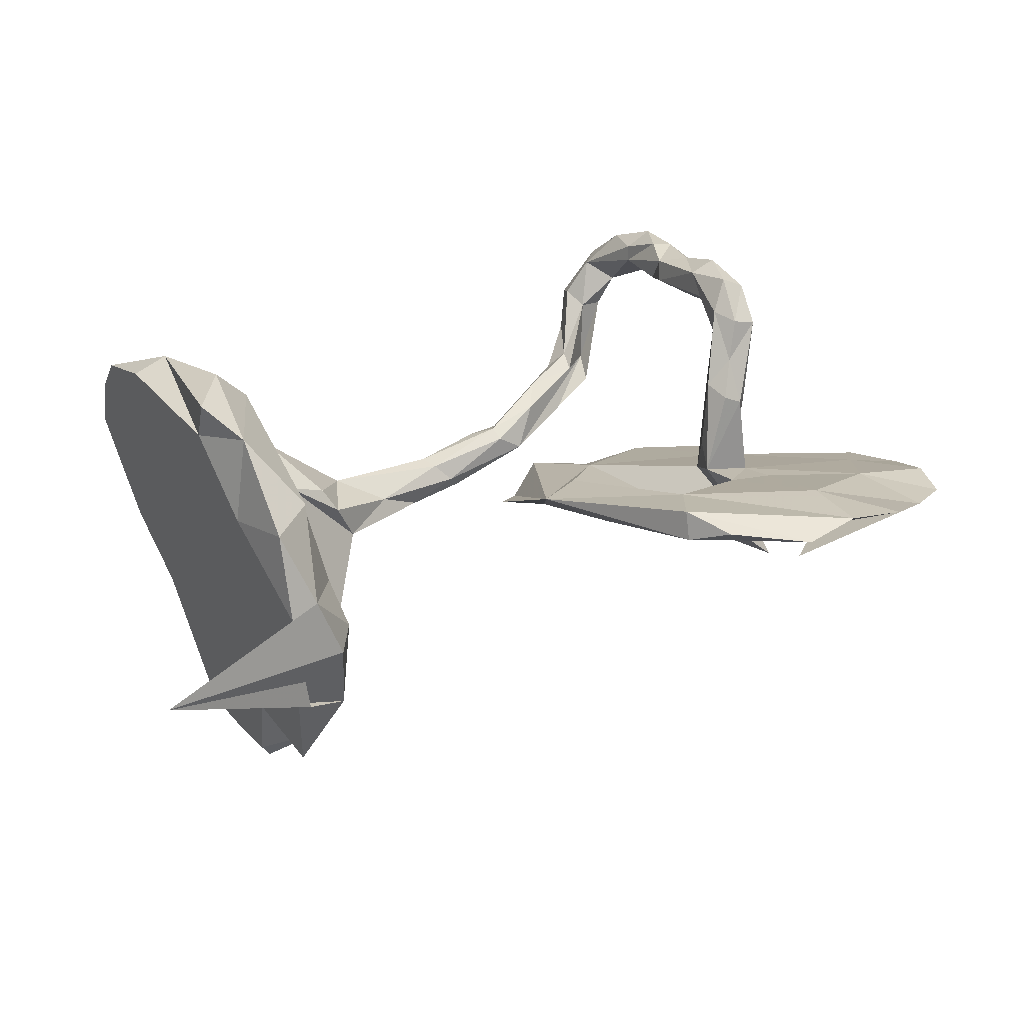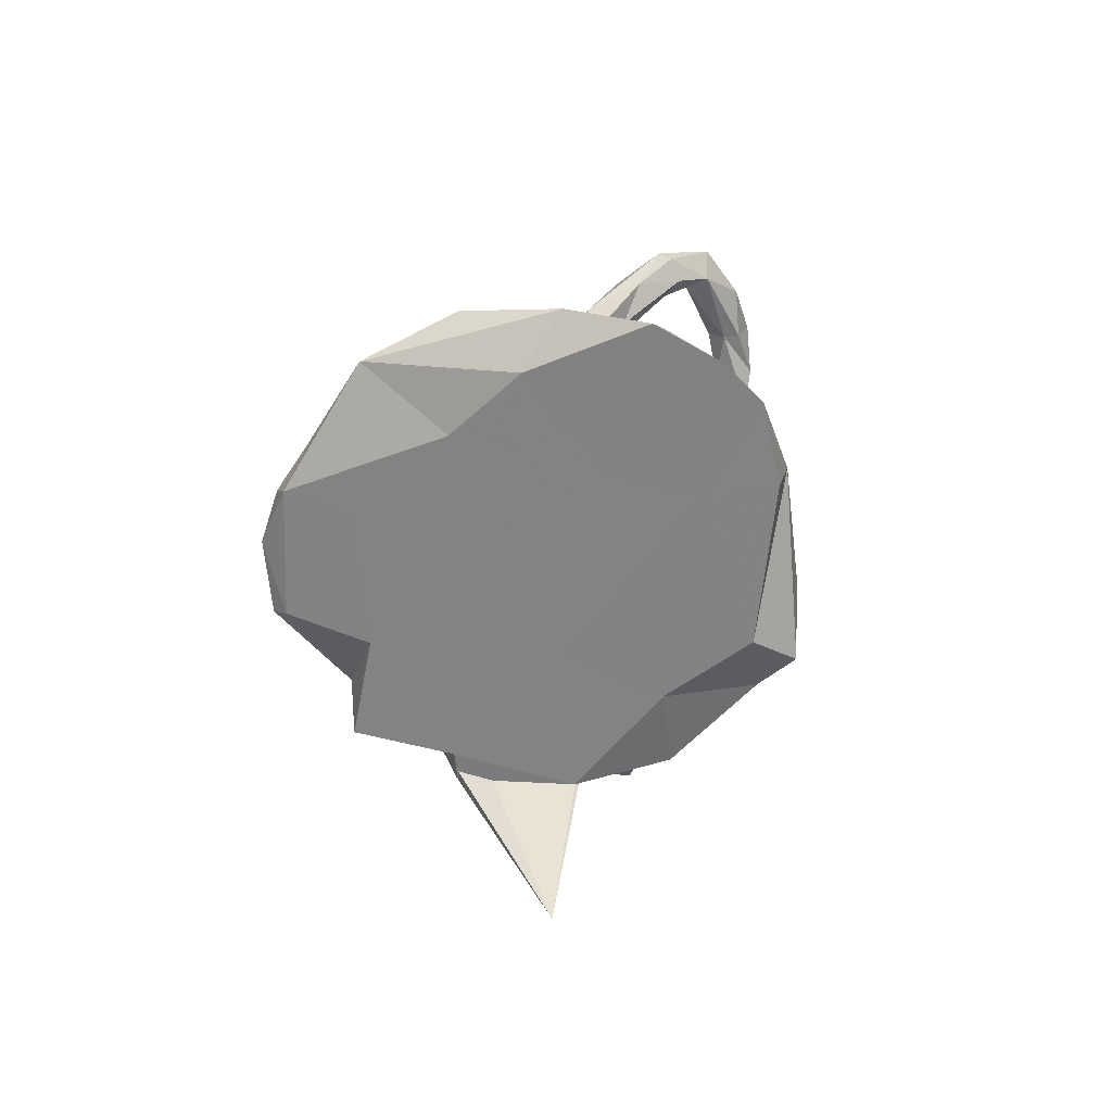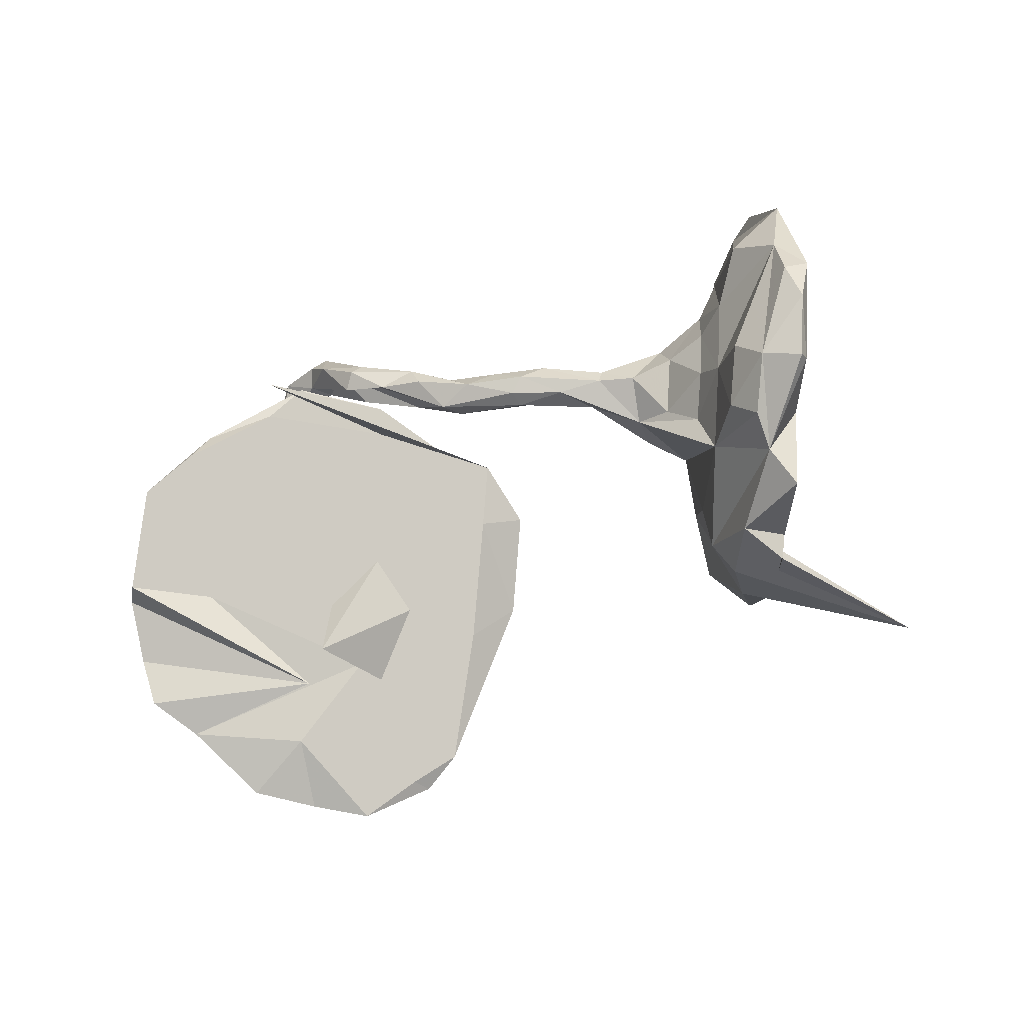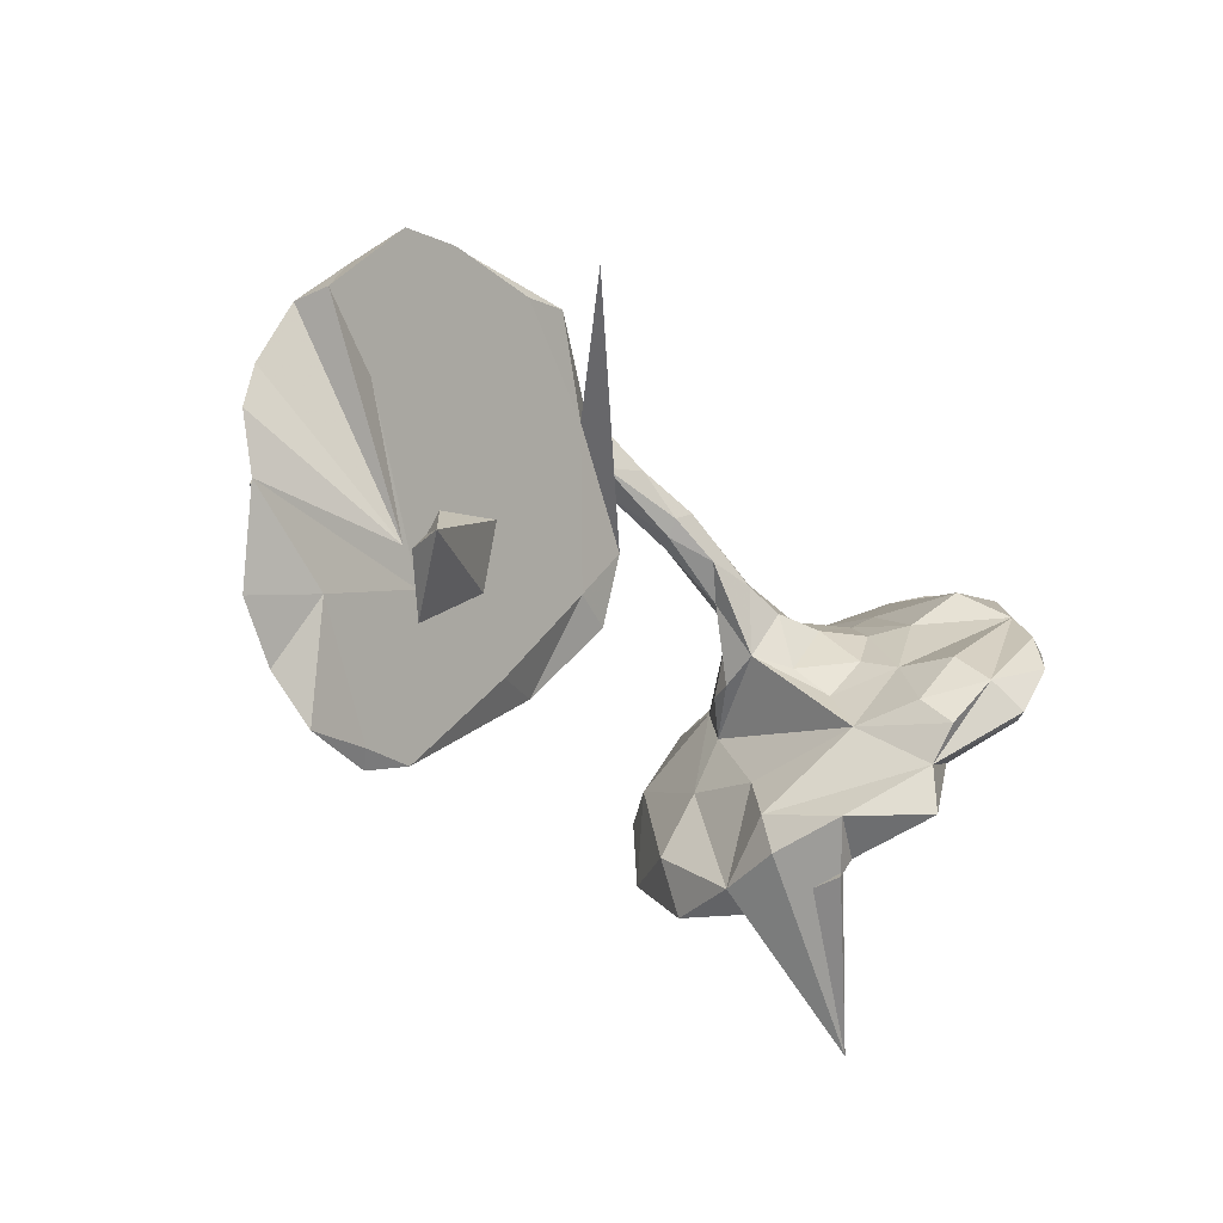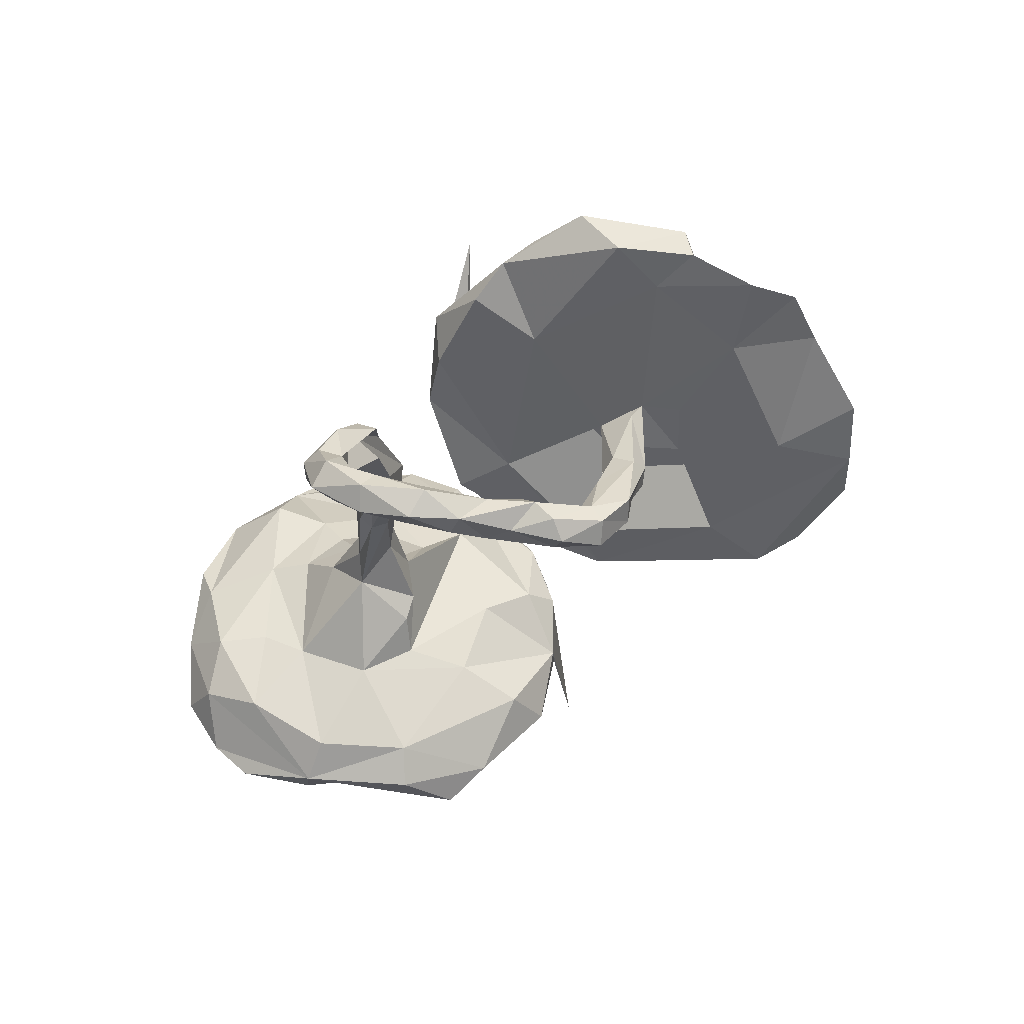
<metadata>
{"format":"obj","ext":"obj","renderer":"f3d","projection":"perspective","resolution":1024,"background":"white","views":[{"elev":-61.0,"azim":-170.6,"up":"+Y"},{"elev":-3.4,"azim":93.8,"up":"+Y"},{"elev":68.2,"azim":-28.2,"up":"+Z"},{"elev":-31.5,"azim":-46.1,"up":"+Y"},{"elev":-31.9,"azim":-125.5,"up":"+Z"}]}
</metadata>
<code>
v 0.5742 0.03554 0.4122
v 0.6039 0.1121 0.3544
v 0.564 -0.04269 0.437
v 0.6254 0.02964 0.393
v 0.4997 -0.1485 0.4296
v 0.4413 -0.1035 0.4093
v 0.6873 0.2196 0.2671
v 0.5104 -0.1531 0.4075
v 0.4221 -0.04325 0.3523
v 0.6027 -0.002043 0.297
v 0.3813 -0.1937 0.3688
v 0.5583 0.1784 0.2726
v 0.3776 -0.2562 0.3245
v 0.4022 -0.03152 0.2498
v 0.4781 -0.1988 0.2792
v 0.4843 0.09932 0.2224
v 0.6845 0.2949 0.1186
v 0.36 -0.1386 0.3203
v 0.3228 -0.1626 0.2069
v 0.5412 0.1937 0.09797
v 0.6488 0.2888 0.0557
v 0.4746 0.1427 0.09688
v 0.4364 0.0809 0.1625
v 0.3901 -0.3406 0.3175
v 0.3868 0.001063 0.1812
v 0.3399 -0.07369 0.1484
v -0.5562 0.3408 0.182
v 0.3684 0.08455 0.1093
v -0.3466 0.3501 0.1825
v 0.6678 0.1085 0.1345
v 0.3777 0.1335 0.04538
v -0.4813 0.3511 0.1395
v 0.3341 -0.4176 0.1556
v 0.2871 0.09402 0.08559
v 0.3094 -0.0107 0.09517
v 0.2871 -0.3402 0.2027
v -0.4287 0.3251 0.1884
v -0.2112 0.2733 0.09824
v 0.7193 0.1954 0.02016
v 0.5424 0.1998 -0.07603
v 0.3626 -0.3764 0.1583
v 0.2247 0.1268 0.074
v 0.4849 0.138 -0.117
v -0.4541 0.09879 0.1113
v -0.2394 0.2133 0.1191
v -0.7163 0.2792 0.2166
v 0.0871 0.2152 0.06742
v -0.6087 0.3104 0.2111
v 0.2604 0.01491 0.04349
v 0.2439 0.1472 0.05602
v 0.7257 0.2897 -0.04187
v 0.1433 0.2187 0.04569
v 0.04967 0.2596 0.03302
v 0.05489 0.1943 0.05808
v -0.3198 0.3243 0.1044
v -0.01781 0.2598 0.05135
v 0.2506 -0.3014 0.06164
v -0.4147 0.32 0.3331
v 0.1436 0.1456 0.06313
v 0.6074 0.2753 -0.08314
v 0.2858 -0.21 0.01193
v -0.1013 0.3221 0.03208
v -0.7571 0.2291 0.1382
v 0.5576 -0.06452 0.1003
v 0.1144 0.2258 0.005965
v 0.2473 0.1459 0.01195
v 0.06335 0.1706 0.03361
v 0.1153 0.1975 -0.007287
v -0.08125 0.2491 0.02254
v 0.1963 0.1004 0.02059
v 0.6557 0.2698 -0.1894
v -0.1691 0.361 -0.001002
v -0.0465 0.2297 -0.01145
v -0.1131 0.1307 0.003567
v -0.1296 -0.02314 0.01716
v 0.09125 0.1737 0.000821
v -0.2087 0.4328 -0.02053
v 0.2593 -0.3744 0.07439
v 0.01497 0.26 -0.01683
v 0.5339 -0.6244 -0.0125
v -0.4931 0.2236 0.09555
v -0.09854 0.3634 0.002426
v -0.696 0.0528 0.1325
v -0.1591 0.4201 -0.07104
v -0.03215 0.3077 -0.004208
v 0.2851 0.1139 -0.02941
v -0.1155 0.2989 -0.04095
v -0.1817 0.44 -0.03417
v -0.03345 0.2487 -0.02775
v 0.7557 0.2613 -0.1751
v -0.228 0.459 -0.06395
v -0.8244 0.1259 0.1785
v -0.8386 0.1227 0.1171
v -0.1223 0.3476 -0.06625
v 0.6287 0.0576 -0.1016
v 0.2745 -0.01035 -0.02865
v 0.3917 0.03677 -0.1733
v -0.2343 0.4061 -0.03584
v -0.148 -0.1887 -0.08256
v -0.2042 0.3797 -0.0765
v -0.06737 0.07383 0.04185
v 0.4572 -0.2175 -0.03472
v -0.2504 0.4987 -0.0832
v 0.2957 -0.007919 -0.07515
v -0.3182 -0.02941 0.0443
v -0.1964 0.413 -0.09704
v -0.2816 0.5043 -0.1616
v -0.2265 0.0935 0.007579
v -0.6028 -0.1932 0.1153
v 0.3478 -0.05397 -0.1147
v -0.7451 0.1316 0.1016
v 0.2816 -0.3909 -0.04658
v -0.2248 0.5513 -0.1634
v -0.5295 -0.001948 0.01373
v -0.4374 0.02471 0.008845
v 0.5612 0.2049 -0.2328
v -0.05237 -0.04226 -0.01099
v -0.8867 -0.07551 0.08142
v -0.4862 -0.1746 0.01832
v -0.1964 0.489 -0.1272
v -0.5699 -0.06071 0.005464
v -0.8697 0.01339 0.07876
v -0.7462 -0.04594 0.03812
v -0.2633 0.5431 -0.1528
v -0.2214 0.4975 -0.2009
v 0.719 0.2082 -0.2774
v 0.6008 0.01956 -0.2445
v -0.5097 0.008188 -0.001949
v -0.4546 -0.04874 -0.02104
v -0.3209 0.5587 -0.2127
v -0.4762 0.05576 -0.1462
v -0.5114 0.05816 -0.1169
v 0.2811 -0.283 -0.1945
v -0.2128 0.5379 -0.1861
v -0.1991 -0.09957 -0.06611
v -0.32 0.504 -0.2123
v -0.2495 0.474 -0.1732
v -0.5492 -0.1458 0.1277
v -0.499 -0.1135 -0.02446
v -0.2712 0.5101 -0.2537
v -0.4523 -0.000717 -0.05512
v -0.8405 -0.1629 0.05599
v -0.2532 -0.2129 -0.03153
v 0.3083 -0.1683 -0.1385
v -0.7861 -0.3056 -0.01471
v 0.48 0.08214 -0.3243
v -0.2859 0.5653 -0.2537
v 0.3259 -0.4261 -0.03598
v -0.3591 0.4112 -0.2857
v -0.3719 0.5158 -0.2745
v 0.321 -0.3856 -0.1907
v -0.6636 -0.261 0.01495
v -0.3724 0.4871 -0.2432
v 0.6818 0.1527 -0.3379
v -0.6443 -0.2402 -0.04772
v -0.4029 0.4243 -0.256
v -0.5487 0.03923 -0.1387
v 0.3849 -0.06717 -0.3309
v 0.4116 -0.2831 -0.1815
v -0.5357 0.001025 -0.1296
v -0.3638 0.416 -0.3132
v -0.6964 -0.374 -0.05469
v -0.4018 -0.2717 -0.09635
v -0.4404 0.4264 -0.2874
v -0.3419 0.4968 -0.3093
v -0.4006 -0.4093 -0.07907
v 0.5506 0.06786 -0.3764
v -0.4082 0.4371 -0.3316
v -0.4041 0.3401 -0.2693
v -0.5083 -0.01333 -0.1499
v 0.6076 0.03572 -0.3627
v -0.6126 -0.4402 -0.05706
v -0.4685 0.311 -0.2794
v -0.4031 -0.3939 -0.1282
v -0.4969 -0.4202 -0.06822
v -0.5595 0.1493 -0.2821
v 0.4613 -0.1978 -0.3241
v -0.4797 0.01649 -0.1688
v -0.4753 -0.4397 -0.09552
v -0.4151 0.3529 -0.3366
v 0.3673 -0.2635 -0.3317
v -0.5825 0.08135 -0.2552
v -0.5268 0.02959 -0.2081
v -0.5293 0.1099 -0.2005
v -0.4492 0.358 -0.3276
v -0.4782 0.2406 -0.2585
v -0.5224 0.2465 -0.2895
v -0.5047 0.1031 -0.2419
v -0.5219 0.1499 -0.2731
v -0.5116 0.08069 -0.2895
v -0.5474 0.05669 -0.2739
v -0.422 0.2816 -0.3269
v -0.4757 0.2655 -0.3319
v -0.4898 0.1462 -0.2974
v -0.416 0.2702 -0.2906
v 0.4243 -0.09693 -0.3944
v -0.5373 0.2179 -0.3212
v 0.4369 -0.224 -0.3923
v -0.4817 0.1739 -0.3369
v -0.5713 0.1335 -0.3121
v -0.5237 0.1892 -0.3511
v -0.5378 0.1131 -0.3396
f 158 146 167
f 116 167 146
f 196 158 167
f 97 146 158
f 193 185 192
f 180 192 185
f 199 193 192
f 187 185 193
f 176 189 187
f 186 187 189
f 197 176 187
f 184 189 176
f 179 166 175
f 119 175 166
f 172 179 175
f 174 166 179
f 99 166 174
f 172 174 179
f 143 166 99
f 163 99 174
f 181 158 196
f 133 158 181
f 198 181 196
f 144 158 133
f 151 133 181
f 112 133 151
f 177 167 171
f 154 171 167
f 127 177 171
f 198 167 177
f 198 177 181
f 159 181 177
f 159 151 181
f 195 199 192
f 201 193 199
f 197 187 193
f 201 197 193
f 200 197 201
f 176 197 200
f 202 200 201
f 202 201 199
f 182 176 200
f 191 182 200
f 157 176 182
f 191 200 202
f 183 182 191
f 190 191 202
f 194 199 195
f 169 195 192
f 186 194 195
f 190 199 194
f 194 188 190
f 178 190 188
f 189 188 194
f 202 199 190
f 183 191 190
f 198 196 167
f 2 12 16
f 20 16 12
f 14 2 16
f 15 8 13
f 5 13 8
f 24 15 13
f 10 8 15
f 11 13 6
f 5 6 13
f 18 11 6
f 19 13 11
f 3 6 5
f 3 5 8
f 4 8 10
f 64 10 15
f 10 30 4
f 7 4 30
f 64 30 10
f 2 4 7
f 39 7 30
f 14 9 2
f 6 2 9
f 18 9 14
f 1 2 6
f 18 6 9
f 3 1 6
f 7 12 2
f 4 3 8
f 4 1 3
f 2 1 4
f 21 12 7
f 59 49 42
f 34 42 49
f 47 59 42
f 70 49 59
f 66 52 50
f 42 50 52
f 31 66 50
f 65 52 66
f 68 65 66
f 53 52 65
f 47 42 52
f 53 47 52
f 54 59 47
f 34 50 42
f 56 54 47
f 67 59 54
f 79 53 65
f 53 56 47
f 69 54 56
f 85 56 53
f 74 58 101
f 45 101 58
f 99 74 101
f 38 58 74
f 38 45 58
f 75 101 45
f 79 85 53
f 82 56 85
f 29 38 55
f 108 55 38
f 45 37 44
f 48 44 37
f 105 45 44
f 29 37 45
f 81 32 55
f 29 55 32
f 108 81 55
f 27 32 81
f 27 29 32
f 46 48 27
f 37 27 48
f 63 46 27
f 83 48 46
f 33 41 36
f 24 36 41
f 80 33 36
f 148 41 33
f 15 24 41
f 13 36 24
f 102 15 41
f 27 37 29
f 38 29 45
f 83 44 48
f 155 145 142
f 152 142 145
f 148 151 159
f 168 185 164
f 173 164 185
f 150 168 164
f 180 185 168
f 168 165 161
f 140 161 165
f 180 168 161
f 150 165 168
f 149 180 161
f 156 164 173
f 187 173 185
f 140 149 161
f 192 180 149
f 186 195 169
f 173 186 169
f 156 173 169
f 187 186 173
f 189 184 188
f 131 188 184
f 157 184 176
f 194 186 189
f 132 184 157
f 160 157 182
f 192 149 169
f 156 169 149
f 132 131 184
f 178 188 131
f 141 178 131
f 183 190 178
f 170 183 178
f 160 183 170
f 129 160 170
f 182 183 160
f 128 157 160
f 129 170 178
f 123 155 142
f 162 145 155
f 152 145 162
f 163 162 155
f 139 163 155
f 174 162 163
f 172 162 174
f 152 162 172
f 152 172 175
f 57 36 13
f 57 13 19
f 20 21 60
f 51 60 21
f 35 26 25
f 14 25 26
f 28 35 25
f 49 26 35
f 23 28 25
f 34 35 28
f 28 23 22
f 16 22 23
f 31 28 22
f 43 31 22
f 34 28 31
f 102 64 15
f 23 25 14
f 19 14 26
f 18 14 19
f 49 19 26
f 86 68 66
f 79 65 68
f 76 70 67
f 59 67 70
f 73 76 67
f 86 70 76
f 69 67 54
f 89 68 76
f 86 76 68
f 73 89 76
f 79 68 89
f 87 89 73
f 69 73 67
f 87 73 69
f 62 69 56
f 85 79 89
f 105 75 45
f 117 101 75
f 82 62 56
f 72 69 62
f 94 85 89
f 84 82 85
f 143 75 105
f 108 38 74
f 91 87 69
f 82 72 62
f 91 69 72
f 94 84 85
f 88 82 84
f 98 91 72
f 77 98 72
f 107 91 98
f 77 82 88
f 120 88 84
f 77 72 82
f 119 105 44
f 103 98 77
f 103 77 88
f 113 103 88
f 119 44 83
f 92 83 46
f 111 63 81
f 27 81 63
f 114 111 81
f 93 63 111
f 63 92 46
f 109 83 92
f 51 17 7
f 21 7 17
f 23 14 16
f 51 21 17
f 20 12 21
f 22 16 20
f 19 11 18
f 39 51 7
f 90 51 39
f 95 39 30
f 43 22 20
f 40 20 60
f 95 30 64
f 63 93 92
f 109 92 93
f 78 80 36
f 148 33 80
f 148 102 41
f 95 64 102
f 90 39 95
f 71 51 90
f 61 57 19
f 78 36 57
f 71 60 51
f 110 61 19
f 110 19 49
f 34 49 35
f 40 43 20
f 116 43 40
f 116 40 60
f 86 31 43
f 50 34 31
f 86 66 31
f 97 110 104
f 96 104 110
f 144 110 97
f 146 97 43
f 86 43 97
f 86 97 104
f 143 99 75
f 117 75 99
f 119 143 105
f 135 108 99
f 74 99 108
f 138 108 135
f 166 143 119
f 163 138 135
f 115 108 138
f 129 115 138
f 139 129 138
f 141 115 129
f 81 108 115
f 132 128 115
f 114 115 128
f 131 132 115
f 157 128 132
f 178 141 129
f 131 115 141
f 81 115 114
f 160 114 128
f 137 125 106
f 120 106 125
f 100 137 106
f 140 125 137
f 84 106 120
f 134 120 125
f 121 123 114
f 111 114 123
f 155 123 121
f 142 119 83
f 139 121 114
f 113 120 134
f 140 134 125
f 147 113 134
f 88 120 113
f 109 142 83
f 152 119 142
f 107 103 124
f 113 124 103
f 130 107 124
f 98 103 107
f 136 107 130
f 153 136 130
f 137 107 136
f 113 130 124
f 147 130 113
f 122 111 123
f 106 84 94
f 87 94 89
f 137 91 107
f 100 91 137
f 87 91 100
f 94 100 106
f 100 94 87
f 117 99 101
f 118 142 109
f 122 118 109
f 123 142 118
f 118 122 123
f 93 122 109
f 93 111 122
f 112 80 78
f 57 112 78
f 148 80 112
f 151 148 112
f 159 102 148
f 127 95 102
f 159 127 102
f 126 95 127
f 126 71 90
f 95 126 90
f 167 71 126
f 61 112 57
f 144 112 61
f 167 116 71
f 60 71 116
f 154 167 126
f 61 110 144
f 49 96 110
f 86 104 96
f 70 86 96
f 127 159 177
f 154 127 171
f 144 133 112
f 144 97 158
f 135 99 163
f 152 175 119
f 126 127 154
f 138 163 139
f 121 139 155
f 146 43 116
f 150 130 147
f 140 147 134
f 165 150 147
f 153 130 150
f 140 165 147
f 156 136 153
f 164 153 150
f 149 140 136
f 137 136 140
f 156 149 136
f 129 114 160
f 153 164 156
f 70 96 49
f 139 114 129

</code>
